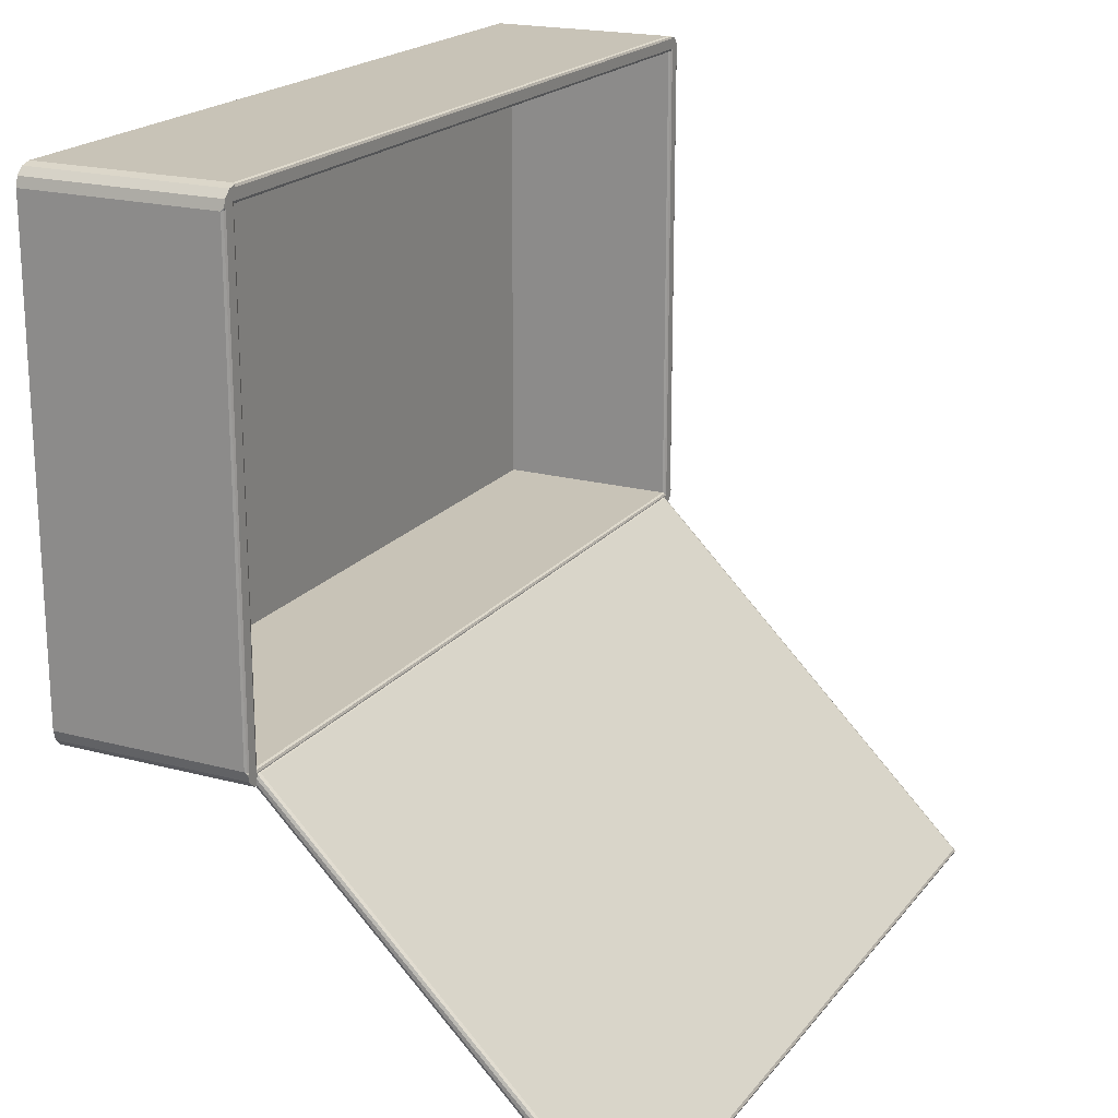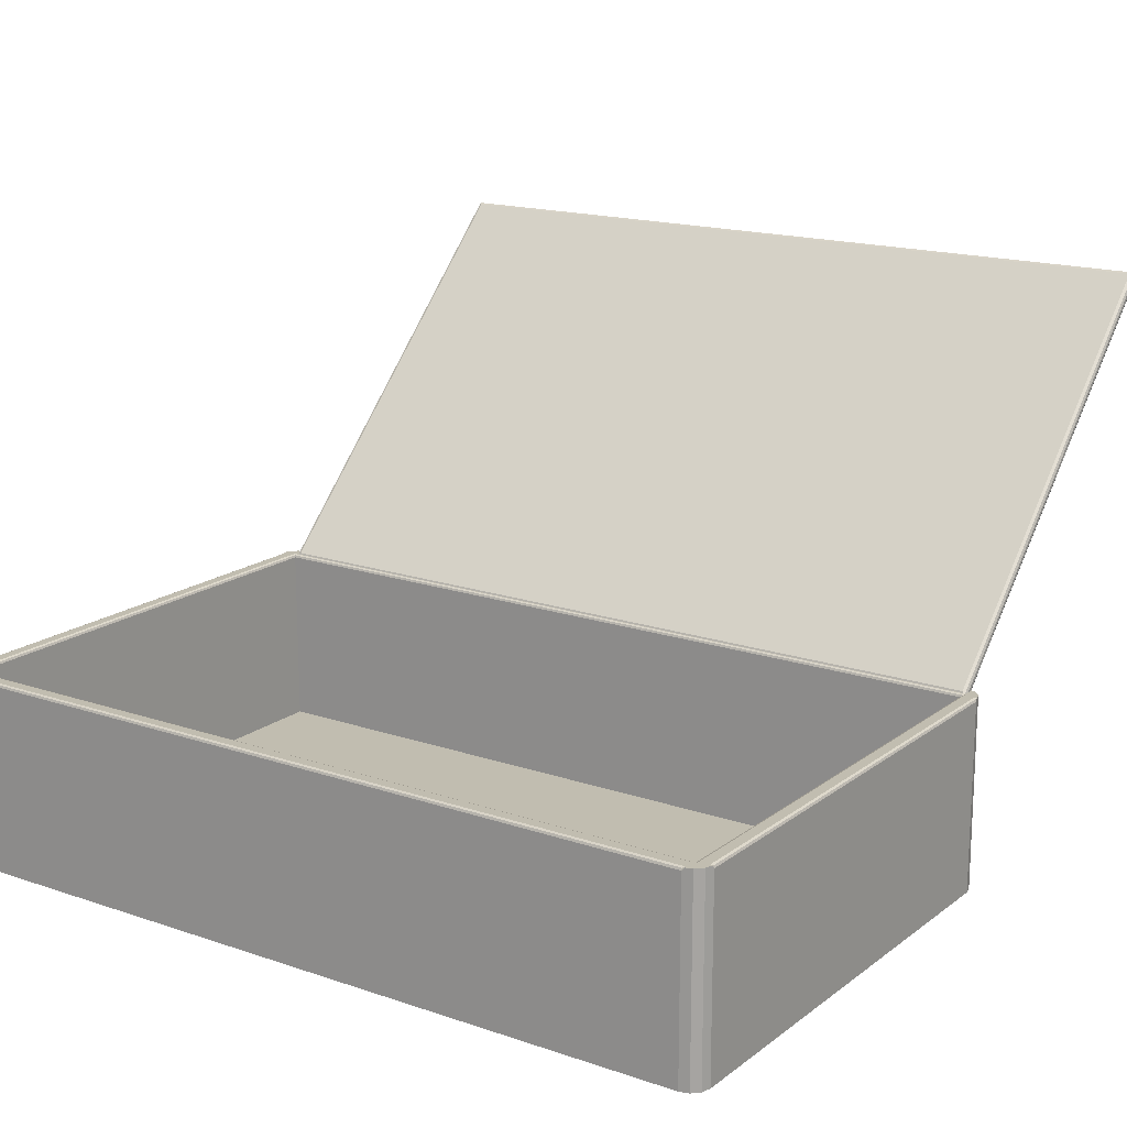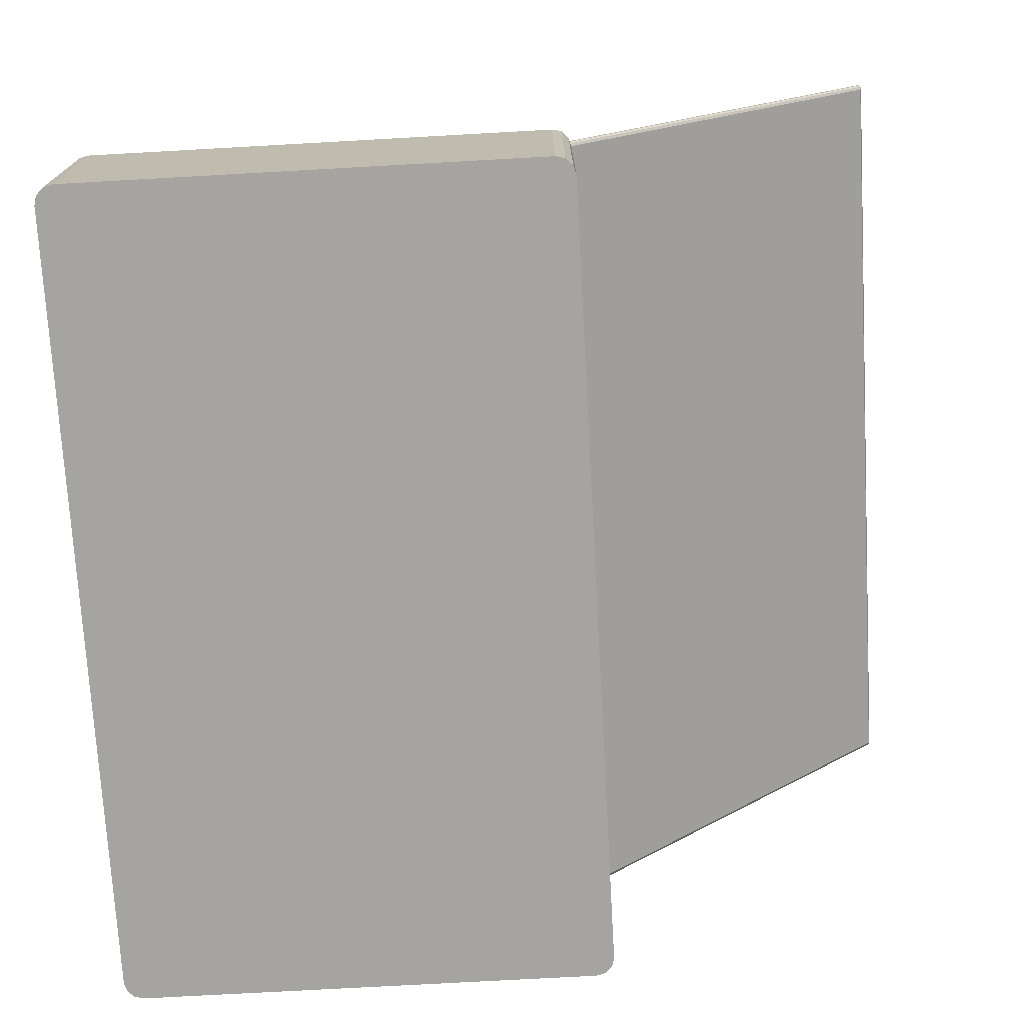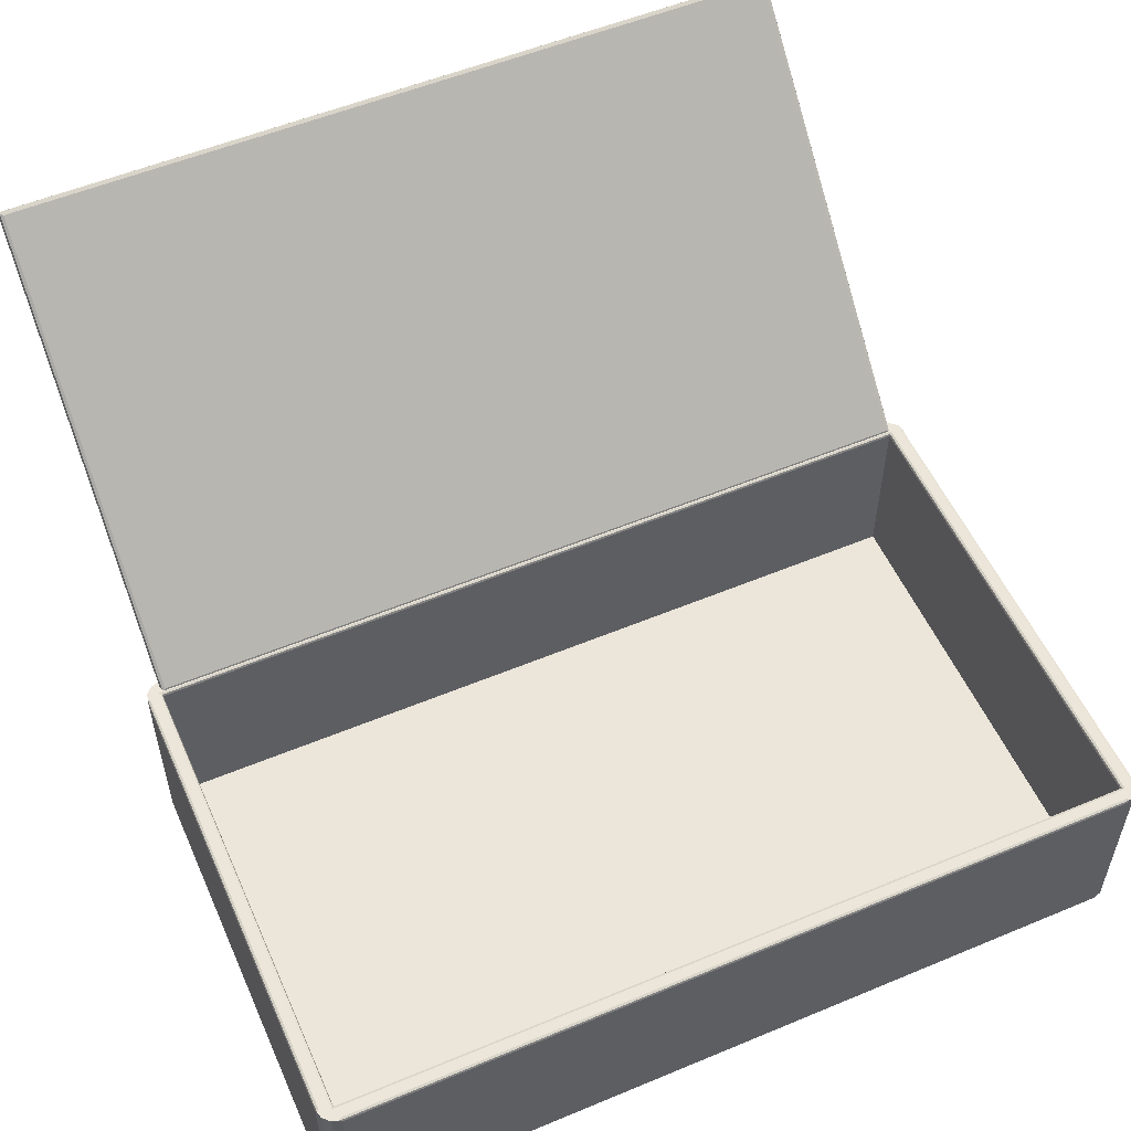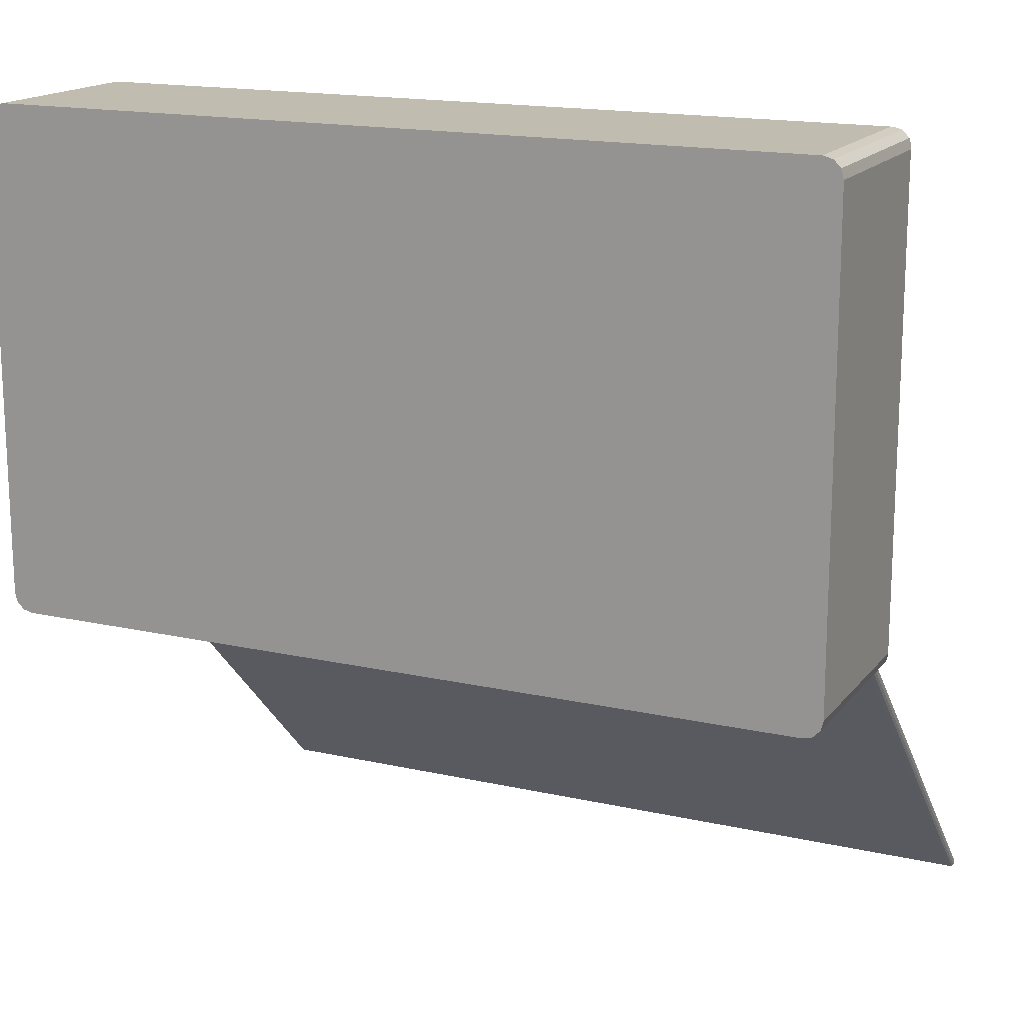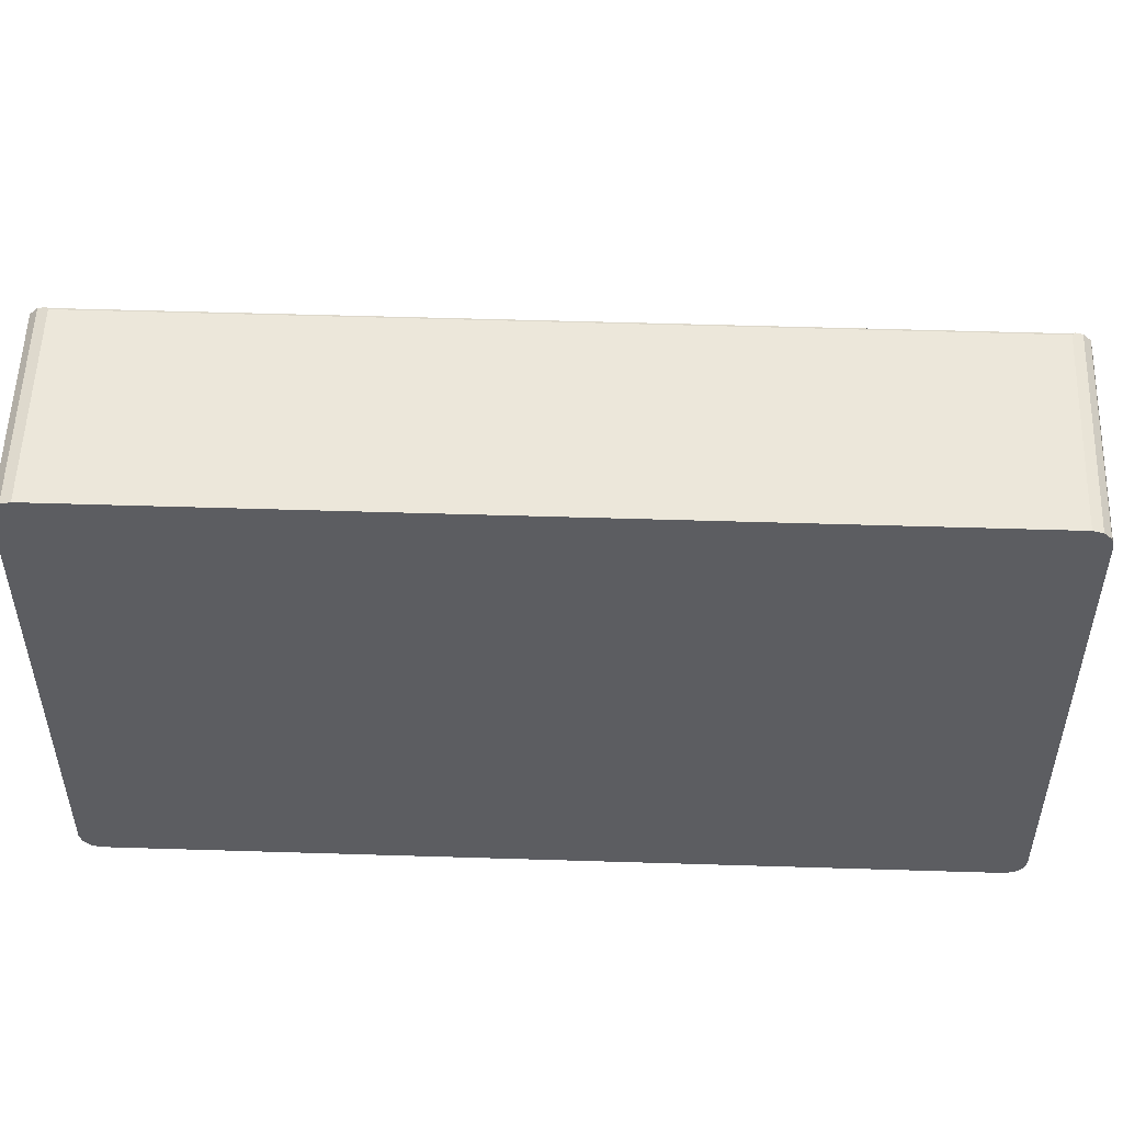
<metadata>
{"format":"obj","ext":"obj","renderer":"f3d","projection":"perspective","resolution":1024,"background":"white","views":[{"elev":19.7,"azim":116.6,"up":"+Z"},{"elev":16.7,"azim":34.5,"up":"+Y"},{"elev":-73.4,"azim":93.2,"up":"+Y"},{"elev":54.6,"azim":-23.8,"up":"+Y"},{"elev":16.4,"azim":24.9,"up":"+Z"},{"elev":53.6,"azim":1.9,"up":"+Z"}]}
</metadata>
<code>
o Luggage
v -3.828 3.343 -11.34
v -3.828 3.343 -12.69
v -1.52 3.343 -12.69
v -1.52 3.343 -11.34
v -3.821 3.31 -11.29
v -3.874 3.31 -11.35
v -3.848 3.31 -11.3
v -3.867 3.31 -11.32
v -3.874 3.31 -12.68
v -3.821 3.31 -12.73
v -3.867 3.31 -12.71
v -3.848 3.31 -12.73
v -1.473 3.31 -11.35
v -1.527 3.31 -11.29
v -1.48 3.31 -11.32
v -1.5 3.31 -11.3
v -1.527 3.31 -12.73
v -1.473 3.31 -12.68
v -1.5 3.31 -12.73
v -1.48 3.31 -12.71
v -3.836 3.866 -11.33
v -3.867 3.866 -11.32
v -3.848 3.866 -11.3
v -3.836 3.866 -12.7
v -3.848 3.866 -12.73
v -3.867 3.866 -12.71
v -1.511 3.866 -12.7
v -1.48 3.866 -12.71
v -1.5 3.866 -12.73
v -1.511 3.866 -11.33
v -1.5 3.866 -11.3
v -1.48 3.866 -11.32
v -3.836 3.866 -11.33
v -3.828 3.858 -11.34
v -3.83 3.864 -11.34
v -3.828 3.858 -12.69
v -3.836 3.866 -12.7
v -3.83 3.864 -12.69
v -1.52 3.858 -11.34
v -1.511 3.866 -11.33
v -1.517 3.864 -11.34
v -1.52 3.858 -12.69
v -1.511 3.866 -12.7
v -1.517 3.864 -12.69
v -3.866 3.866 -11.34
v -3.874 3.858 -11.35
v -3.872 3.866 -11.34
v -3.872 3.864 -11.35
v -3.821 3.858 -11.29
v -3.824 3.866 -11.3
v -3.829 3.866 -11.3
v -3.822 3.864 -11.3
v -3.824 3.866 -12.73
v -3.821 3.858 -12.73
v -3.829 3.866 -12.73
v -3.822 3.864 -12.73
v -3.874 3.858 -12.68
v -3.866 3.866 -12.68
v -3.872 3.866 -12.69
v -3.872 3.864 -12.68
v -1.482 3.866 -12.68
v -1.473 3.858 -12.68
v -1.475 3.866 -12.69
v -1.476 3.864 -12.68
v -1.527 3.858 -12.73
v -1.523 3.866 -12.73
v -1.519 3.866 -12.73
v -1.526 3.864 -12.73
v -1.523 3.866 -11.3
v -1.527 3.858 -11.29
v -1.519 3.866 -11.3
v -1.526 3.864 -11.3
v -1.473 3.858 -11.35
v -1.482 3.866 -11.34
v -1.475 3.866 -11.34
v -1.476 3.864 -11.35
f 53 25 24
f 19 65 67
f 39 1 34
f 11 57 59
f 49 23 7
f 45 22 21
f 37 58 21
f 42 4 39
f 40 74 27
f 2 4 3
f 33 50 30
f 36 3 42
f 43 66 24
f 22 46 6
f 22 23 21
f 70 5 14
f 54 12 25
f 25 26 24
f 61 28 27
f 62 20 28
f 28 29 27
f 69 31 30
f 70 16 31
f 31 32 30
f 23 50 21
f 23 8 7
f 46 9 6
f 54 17 10
f 12 26 25
f 26 58 24
f 62 13 18
f 20 29 28
f 29 66 27
f 15 73 75
f 16 32 31
f 32 74 30
f 18 14 6
f 45 48 47
f 48 46 47
f 49 52 51
f 52 50 51
f 53 56 55
f 56 54 55
f 57 60 59
f 60 58 59
f 61 64 63
f 64 62 63
f 65 68 67
f 68 66 67
f 69 72 71
f 72 70 71
f 73 76 75
f 76 74 75
f 34 38 35
f 35 37 33
f 36 44 38
f 44 37 38
f 39 44 42
f 41 43 44
f 39 35 41
f 35 40 41
f 58 48 45
f 48 57 46
f 50 72 69
f 52 70 72
f 66 56 53
f 68 54 56
f 61 76 64
f 76 62 64
f 34 2 36
f 53 55 25
f 67 29 19
f 19 17 65
f 39 4 1
f 59 26 11
f 11 9 57
f 7 5 49
f 49 51 23
f 45 47 22
f 21 33 37
f 37 24 58
f 58 45 21
f 42 3 4
f 27 43 40
f 40 30 74
f 74 61 27
f 2 1 4
f 30 40 33
f 33 21 50
f 50 69 30
f 36 2 3
f 24 37 43
f 43 27 66
f 66 53 24
f 6 8 22
f 22 47 46
f 70 49 5
f 25 55 54
f 54 10 12
f 61 63 28
f 28 63 62
f 62 18 20
f 69 71 31
f 31 71 70
f 70 14 16
f 23 51 50
f 23 22 8
f 46 57 9
f 54 65 17
f 12 11 26
f 26 59 58
f 62 73 13
f 20 19 29
f 29 67 66
f 75 32 15
f 15 13 73
f 16 15 32
f 32 75 74
f 6 9 11
f 11 12 10
f 10 17 19
f 19 20 18
f 18 13 15
f 15 16 14
f 14 5 7
f 7 8 6
f 6 11 10
f 10 19 18
f 18 15 14
f 14 7 6
f 6 10 18
f 34 36 38
f 35 38 37
f 36 42 44
f 44 43 37
f 39 41 44
f 41 40 43
f 39 34 35
f 35 33 40
f 58 60 48
f 48 60 57
f 50 52 72
f 52 49 70
f 66 68 56
f 68 65 54
f 61 74 76
f 76 73 62
f 34 1 2
o TopLuggage
v -3.816 4.847 -13.68
v -3.828 4.847 -13.69
v -3.824 4.851 -13.69
v -3.828 3.855 -12.7
v -3.816 3.871 -12.7
v -3.824 3.863 -12.7
v -1.512 3.855 -12.7
v -1.524 3.871 -12.7
v -1.516 3.863 -12.7
v -1.512 4.847 -13.69
v -1.524 4.847 -13.68
v -1.516 4.851 -13.69
v -3.816 3.847 -12.72
v -3.828 3.847 -12.71
v -3.824 3.844 -12.72
v -1.524 3.847 -12.72
v -1.512 3.847 -12.71
v -1.516 3.844 -12.72
v -3.828 4.84 -13.7
v -3.816 4.824 -13.7
v -3.824 4.832 -13.7
v -1.524 4.824 -13.7
v -1.512 4.84 -13.7
v -1.516 4.832 -13.7
f 93 80 90
f 84 77 81
f 99 83 93
f 95 86 99
f 80 79 78
f 79 81 77
f 83 82 80
f 85 81 82
f 86 85 83
f 85 87 84
f 78 88 86
f 79 87 88
f 96 92 89
f 96 91 97
f 91 95 97
f 92 91 89
f 94 90 91
f 98 94 92
f 100 93 94
f 96 100 98
f 100 95 99
f 90 78 95
f 93 83 80
f 84 87 77
f 99 86 83
f 95 78 86
f 80 82 79
f 79 82 81
f 83 85 82
f 85 84 81
f 86 88 85
f 85 88 87
f 78 79 88
f 79 77 87
f 96 98 92
f 96 89 91
f 91 90 95
f 92 94 91
f 94 93 90
f 98 100 94
f 100 99 93
f 96 97 100
f 100 97 95
f 90 80 78

</code>
